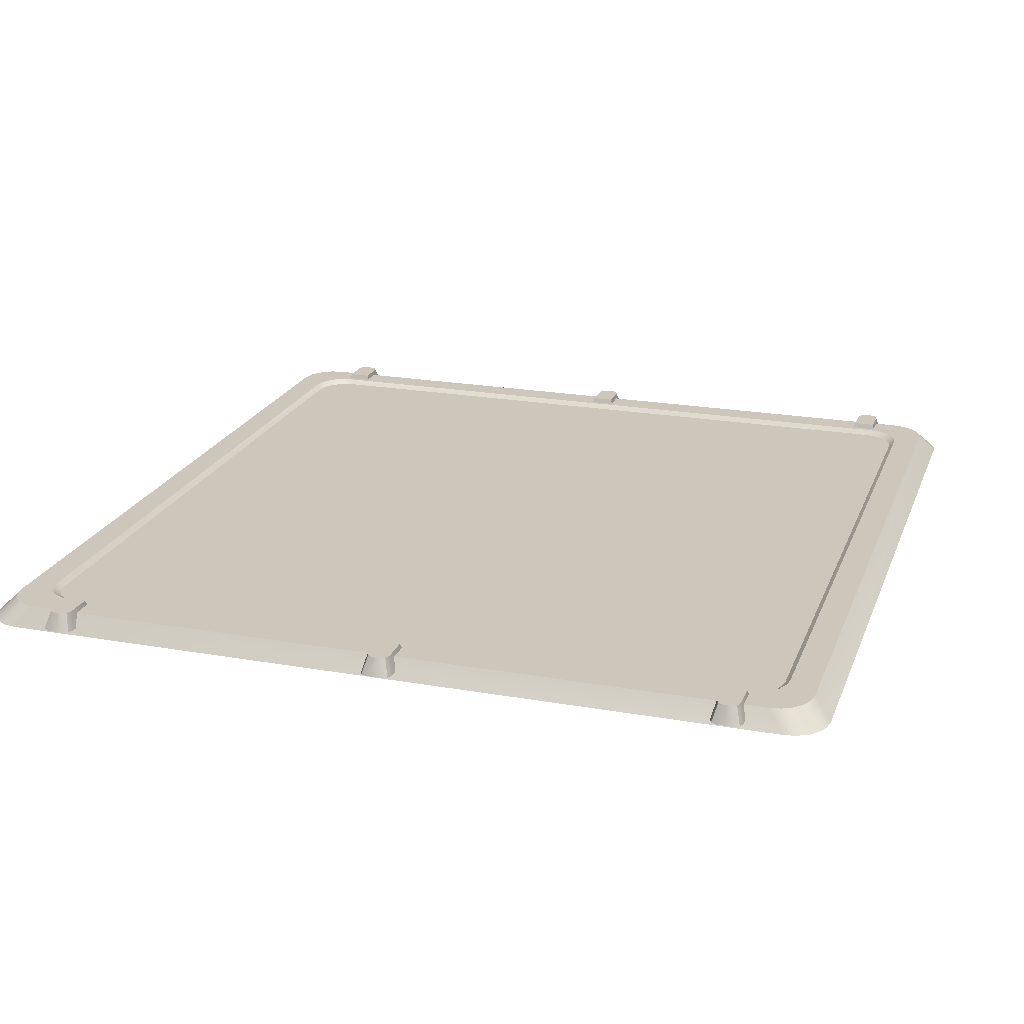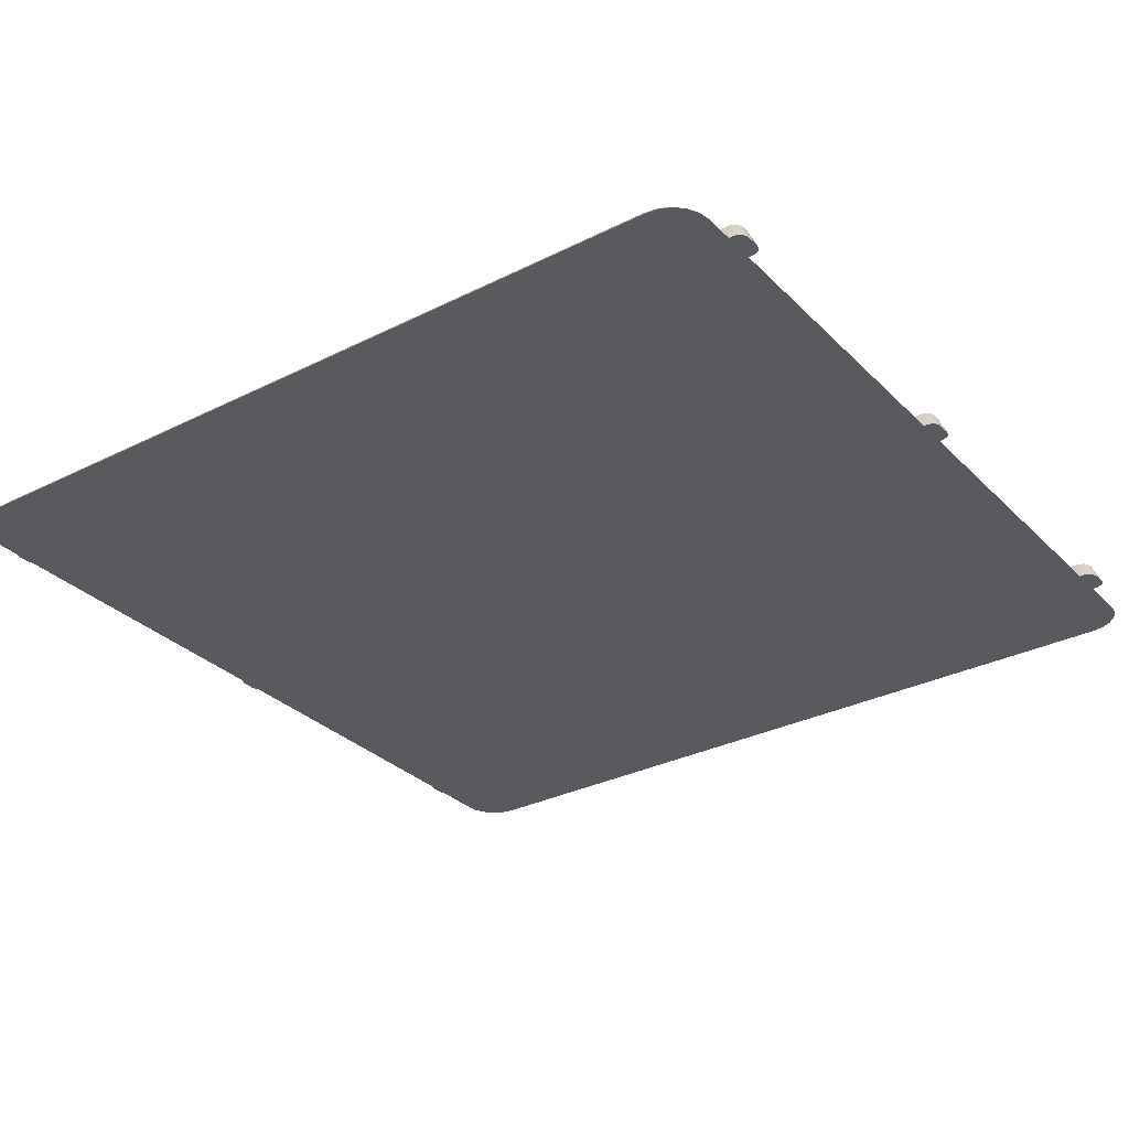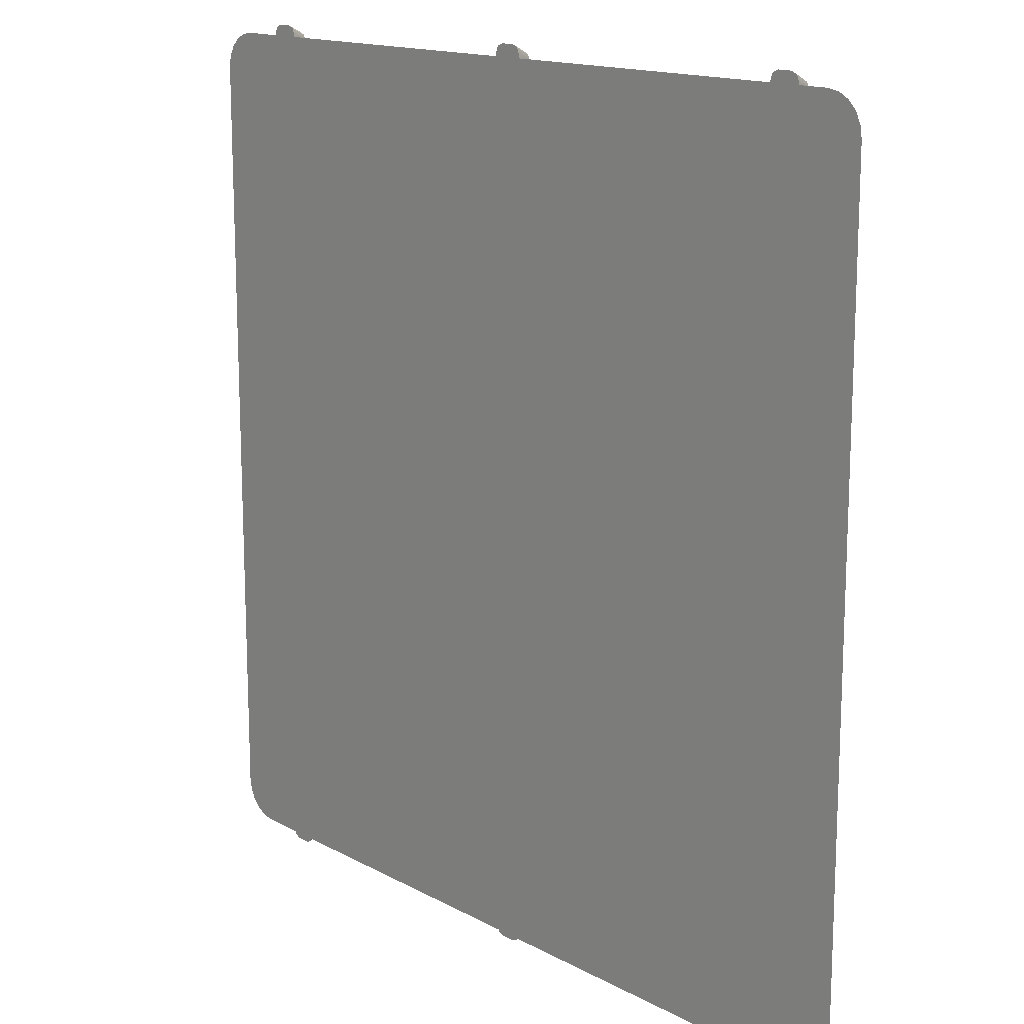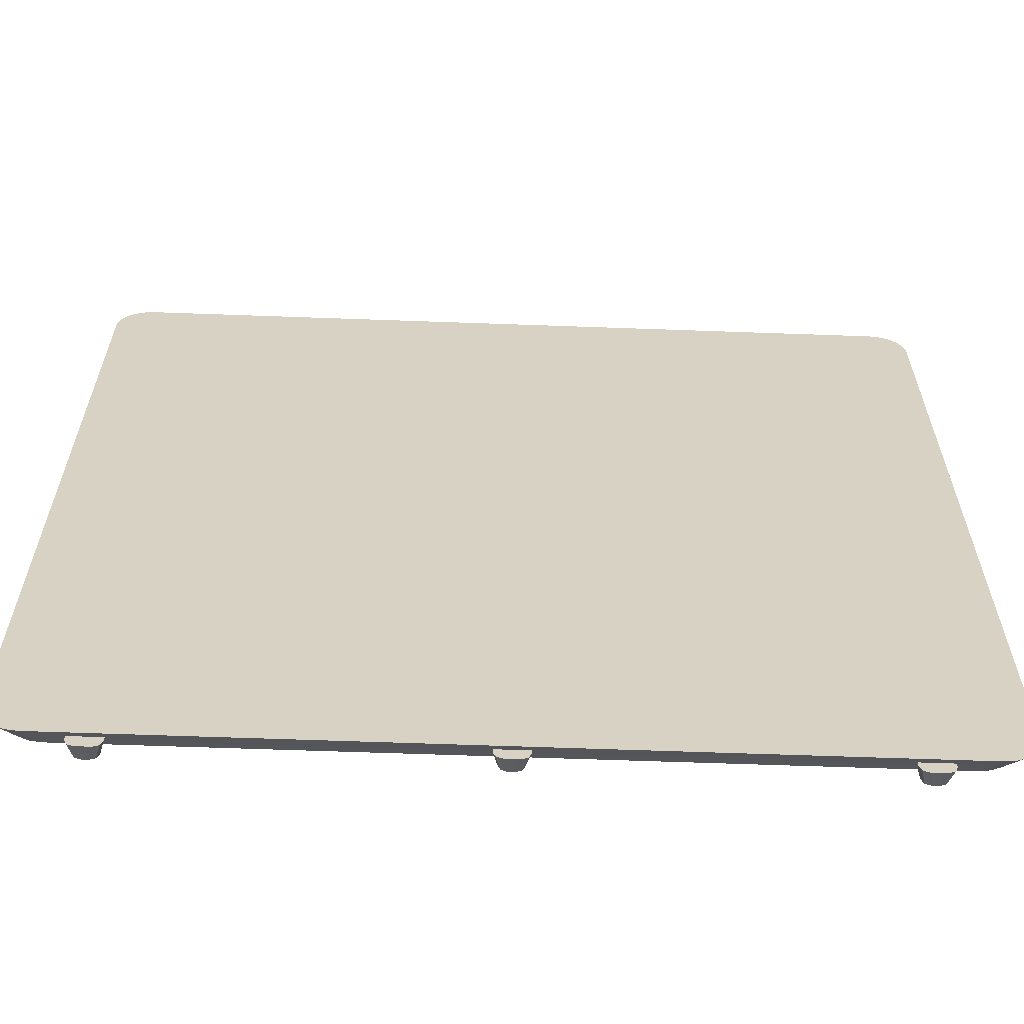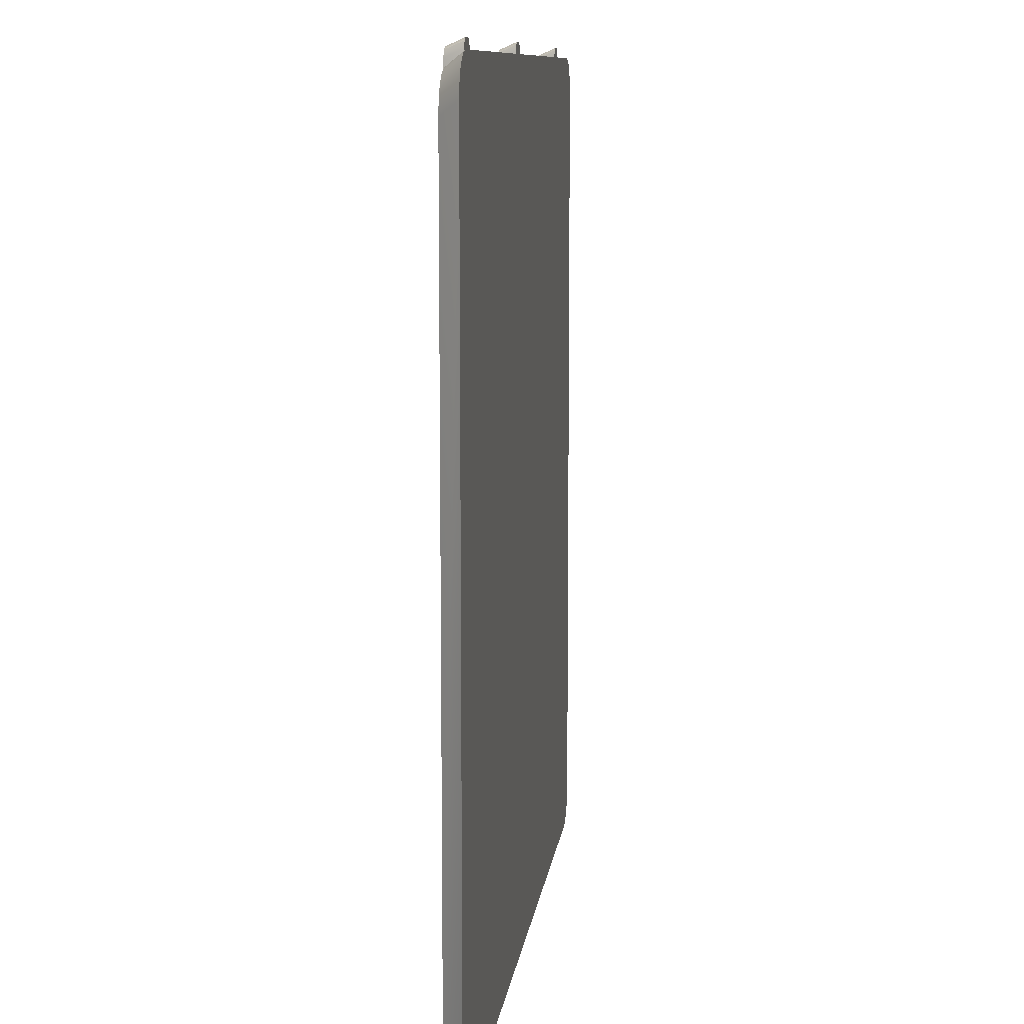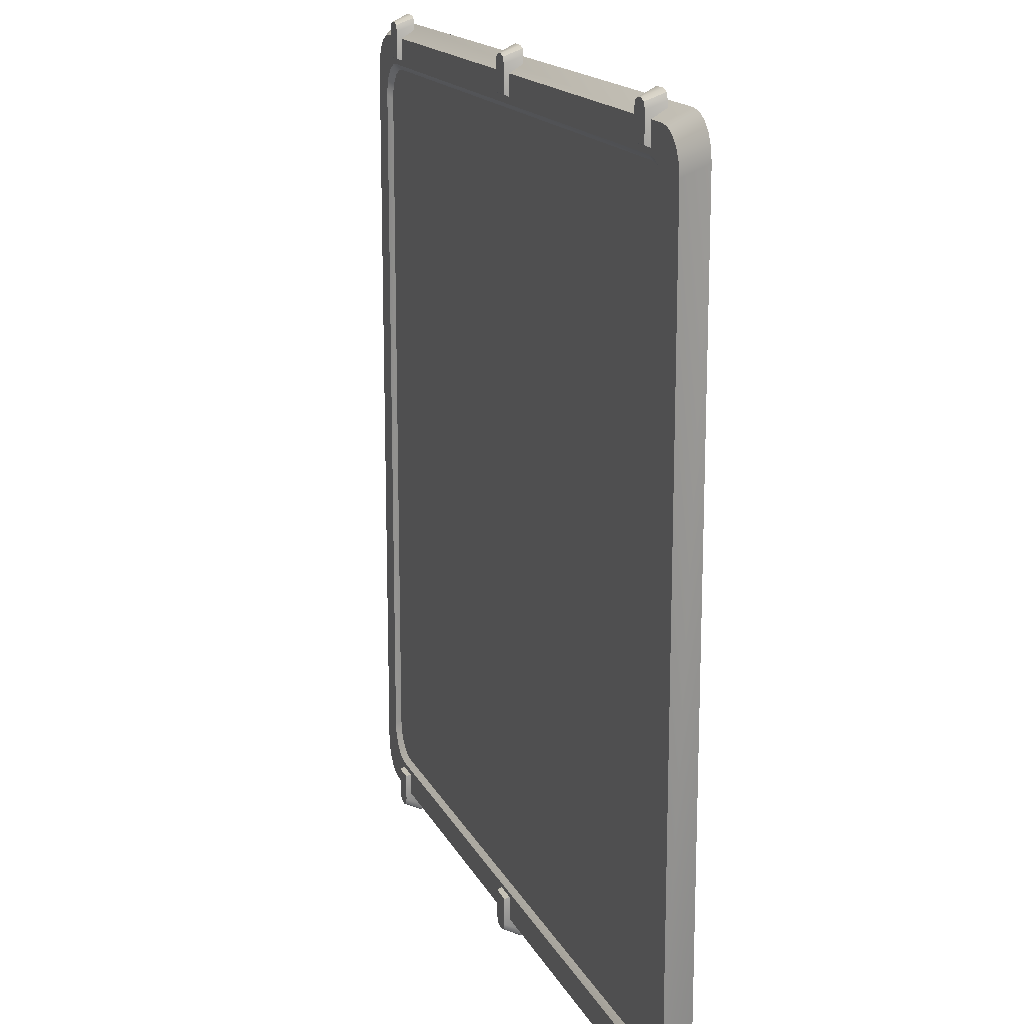
<metadata>
{"format":"obj","ext":"obj","renderer":"f3d","projection":"perspective","resolution":1024,"background":"white","views":[{"elev":21.3,"azim":-162.5,"up":"+Z"},{"elev":-30.9,"azim":-54.2,"up":"+Z"},{"elev":15.0,"azim":-131.1,"up":"+Y"},{"elev":-62.7,"azim":177.9,"up":"+Y"},{"elev":9.8,"azim":96.9,"up":"+Y"},{"elev":16.2,"azim":71.1,"up":"+Y"}]}
</metadata>
<code>
o Details_Plate_Large_Cube.060
v -0.4599 0.5083 0.006857
v -0.5043 0.4622 0.006857
v -0.4736 0.506 0.006857
v -0.486 0.4995 0.006857
v -0.4958 0.4893 0.006857
v -0.5022 0.4765 0.006857
v 0.5043 0.4622 0.006857
v 0.4599 0.5083 0.006857
v 0.5022 0.4765 0.006857
v 0.4958 0.4893 0.006857
v 0.486 0.4995 0.006857
v 0.4736 0.506 0.006857
v -0.5043 -0.4629 0.006857
v -0.4599 -0.509 0.006857
v -0.5022 -0.4771 0.006857
v -0.4958 -0.49 0.006857
v -0.486 -0.5002 0.006857
v -0.4736 -0.5067 0.006857
v 0.4599 -0.509 0.006857
v 0.5043 -0.4629 0.006857
v 0.4736 -0.5067 0.006857
v 0.486 -0.5002 0.006857
v 0.4958 -0.49 0.006857
v 0.5022 -0.4771 0.006857
v -0.4808 -0.5251 -0.0159
v -0.5261 -0.4789 -0.0159
v -0.4948 -0.5229 -0.0159
v -0.5074 -0.5163 -0.0159
v -0.5174 -0.5061 -0.0159
v -0.5239 -0.4932 -0.0159
v -0.5261 0.4782 -0.0159
v -0.4808 0.5244 -0.0159
v -0.5239 0.4925 -0.0159
v -0.5174 0.5054 -0.0159
v -0.5074 0.5156 -0.0159
v -0.4948 0.5222 -0.0159
v 0.4808 0.5244 -0.0159
v 0.5261 0.4782 -0.0159
v 0.4948 0.5222 -0.0159
v 0.5074 0.5156 -0.0159
v 0.5174 0.5054 -0.0159
v 0.5239 0.4925 -0.0159
v 0.5261 -0.4789 -0.0159
v 0.4808 -0.5251 -0.0159
v 0.5239 -0.4932 -0.0159
v 0.5174 -0.5061 -0.0159
v 0.5074 -0.5163 -0.0159
v 0.4948 -0.5229 -0.0159
v -0.4308 0.4836 0.01278
v -0.4363 0.4747 -0.008259
v -0.4033 0.4836 0.01278
v -0.3978 0.4747 -0.008259
v -0.4206 0.5278 0.01278
v -0.4308 0.5171 0.01278
v -0.4278 0.5247 0.01278
v -0.4363 0.526 -0.008259
v -0.4261 0.5367 -0.008259
v -0.4333 0.5336 -0.008259
v -0.4033 0.5171 0.01278
v -0.4136 0.5278 0.01278
v -0.4063 0.5247 0.01278
v -0.408 0.5367 -0.008259
v -0.3978 0.526 -0.008259
v -0.4008 0.5336 -0.008259
v 0.4308 0.4836 0.01278
v 0.4363 0.4747 -0.008259
v 0.4033 0.4836 0.01278
v 0.3978 0.4747 -0.008259
v 0.4206 0.5278 0.01278
v 0.4308 0.5171 0.01278
v 0.4278 0.5247 0.01278
v 0.4363 0.526 -0.008259
v 0.4261 0.5367 -0.008259
v 0.4333 0.5336 -0.008259
v 0.4033 0.5171 0.01278
v 0.4136 0.5278 0.01278
v 0.4063 0.5247 0.01278
v 0.408 0.5367 -0.008259
v 0.3978 0.526 -0.008259
v 0.4008 0.5336 -0.008259
v -0.4308 -0.4843 0.01278
v -0.4363 -0.4754 -0.008259
v -0.4033 -0.4843 0.01278
v -0.3978 -0.4754 -0.008259
v -0.4206 -0.5285 0.01278
v -0.4308 -0.5178 0.01278
v -0.4278 -0.5254 0.01278
v -0.4363 -0.5267 -0.008259
v -0.4261 -0.5374 -0.008259
v -0.4333 -0.5343 -0.008259
v -0.4033 -0.5178 0.01278
v -0.4136 -0.5285 0.01278
v -0.4063 -0.5254 0.01278
v -0.408 -0.5374 -0.008259
v -0.3978 -0.5267 -0.008259
v -0.4008 -0.5343 -0.008259
v 0.4308 -0.4843 0.01278
v 0.4363 -0.4754 -0.008259
v 0.4033 -0.4843 0.01278
v 0.3978 -0.4754 -0.008259
v 0.4206 -0.5285 0.01278
v 0.4308 -0.5178 0.01278
v 0.4278 -0.5254 0.01278
v 0.4363 -0.5267 -0.008259
v 0.4261 -0.5374 -0.008259
v 0.4333 -0.5343 -0.008259
v 0.4033 -0.5178 0.01278
v 0.4136 -0.5285 0.01278
v 0.4063 -0.5254 0.01278
v 0.408 -0.5374 -0.008259
v 0.3978 -0.5267 -0.008259
v 0.4008 -0.5343 -0.008259
v -0.01372 0.4852 0.01278
v -0.01925 0.4763 -0.008259
v 0.01372 0.4852 0.01278
v 0.01925 0.4763 -0.008259
v -0.003509 0.5294 0.01278
v -0.01372 0.5187 0.01278
v -0.01073 0.5262 0.01278
v -0.01925 0.5276 -0.008259
v -0.009039 0.5383 -0.008259
v -0.01626 0.5352 -0.008259
v 0.01372 0.5187 0.01278
v 0.003509 0.5294 0.01278
v 0.01073 0.5262 0.01278
v 0.009039 0.5383 -0.008259
v 0.01925 0.5276 -0.008259
v 0.01626 0.5352 -0.008259
v -0.01372 -0.4828 0.01278
v -0.01925 -0.4739 -0.008259
v 0.01372 -0.4828 0.01278
v 0.01925 -0.4739 -0.008259
v -0.003509 -0.527 0.01278
v -0.01372 -0.5162 0.01278
v -0.01073 -0.5238 0.01278
v -0.01925 -0.5251 -0.008259
v -0.009039 -0.5359 -0.008259
v -0.01626 -0.5327 -0.008259
v 0.01372 -0.5162 0.01278
v 0.003509 -0.527 0.01278
v 0.01073 -0.5238 0.01278
v 0.009039 -0.5359 -0.008259
v 0.01925 -0.5251 -0.008259
v 0.01626 -0.5327 -0.008259
v -0.4686 -0.4453 0.006857
v -0.4706 -0.432 0.006857
v -0.4627 -0.4573 0.006857
v -0.4535 -0.4668 0.006857
v -0.442 -0.4729 0.006857
v -0.4292 -0.475 0.006857
v 0.4706 -0.432 0.006857
v 0.4686 -0.4453 0.006857
v 0.4627 -0.4573 0.006857
v 0.4535 -0.4668 0.006857
v 0.442 -0.4729 0.006857
v 0.4292 -0.475 0.006857
v 0.4686 0.4446 0.006857
v 0.4706 0.4313 0.006857
v 0.4627 0.4566 0.006857
v 0.4535 0.4661 0.006857
v 0.442 0.4722 0.006857
v 0.4292 0.4743 0.006857
v -0.4706 0.4313 0.006857
v -0.4686 0.4446 0.006857
v -0.4627 0.4566 0.006857
v -0.4535 0.4661 0.006857
v -0.442 0.4722 0.006857
v -0.4292 0.4743 0.006857
v -0.462 -0.439 0.000988
v -0.464 -0.4259 0.000988
v -0.4562 -0.4508 0.000988
v -0.4471 -0.4602 0.000988
v -0.4357 -0.4662 0.000988
v -0.4231 -0.4683 0.000988
v 0.464 -0.4259 0.000988
v 0.462 -0.439 0.000988
v 0.4562 -0.4508 0.000988
v 0.4471 -0.4602 0.000988
v 0.4357 -0.4662 0.000988
v 0.4231 -0.4683 0.000988
v 0.462 0.4383 0.000988
v 0.464 0.4252 0.000988
v 0.4562 0.4501 0.000988
v 0.4471 0.4595 0.000988
v 0.4357 0.4655 0.000988
v 0.4231 0.4676 0.000988
v -0.464 0.4252 0.000988
v -0.462 0.4383 0.000988
v -0.4562 0.4501 0.000988
v -0.4471 0.4595 0.000988
v -0.4357 0.4655 0.000988
v -0.4231 0.4676 0.000988
f 8 32 1
f 26 43 44
f 20 38 7
f 14 44 19
f 10 160 159
f 26 15 13
f 30 16 15
f 16 28 17
f 17 27 18
f 18 25 14
f 43 24 45
f 45 23 46
f 23 47 46
f 22 48 47
f 21 44 48
f 38 9 7
f 42 10 9
f 10 40 11
f 11 39 12
f 12 37 8
f 31 6 33
f 33 5 34
f 5 35 34
f 4 36 35
f 3 32 36
f 13 31 26
f 149 172 148
f 7 157 158
f 18 148 17
f 1 167 168
f 20 152 24
f 15 147 145
f 5 166 4
f 2 146 163
f 21 154 155
f 12 160 11
f 2 164 6
f 14 149 18
f 24 153 23
f 9 159 157
f 1 162 8
f 16 148 147
f 3 166 167
f 13 145 146
f 19 150 14
f 19 155 156
f 8 161 12
f 6 165 5
f 7 151 20
f 23 154 22
f 170 174 175
f 167 190 191
f 157 183 181
f 150 173 149
f 168 191 192
f 159 184 183
f 151 176 152
f 146 187 163
f 161 184 160
f 152 177 153
f 168 186 162
f 162 185 161
f 153 178 154
f 150 180 174
f 146 169 170
f 163 188 164
f 155 178 179
f 158 175 151
f 145 171 169
f 164 189 165
f 156 179 180
f 147 172 171
f 165 190 166
f 158 181 182
f 8 37 32
f 26 31 38
f 31 33 32
f 33 34 32
f 34 35 32
f 35 36 32
f 32 37 38
f 37 39 40
f 38 37 42
f 40 41 37
f 41 42 37
f 38 43 26
f 43 45 44
f 44 45 46
f 46 47 44
f 47 48 44
f 44 25 26
f 25 27 28
f 26 25 30
f 28 29 25
f 29 30 25
f 31 32 38
f 20 43 38
f 14 25 44
f 10 11 160
f 26 30 15
f 30 29 16
f 16 29 28
f 17 28 27
f 18 27 25
f 43 20 24
f 45 24 23
f 23 22 47
f 22 21 48
f 21 19 44
f 38 42 9
f 42 41 10
f 10 41 40
f 11 40 39
f 12 39 37
f 31 2 6
f 33 6 5
f 5 4 35
f 4 3 36
f 3 1 32
f 13 2 31
f 149 173 172
f 7 9 157
f 18 149 148
f 1 3 167
f 20 151 152
f 15 16 147
f 5 165 166
f 2 13 146
f 21 22 154
f 12 161 160
f 2 163 164
f 14 150 149
f 24 152 153
f 9 10 159
f 1 168 162
f 16 17 148
f 3 4 166
f 13 15 145
f 19 156 150
f 19 21 155
f 8 162 161
f 6 164 165
f 7 158 151
f 23 153 154
f 186 192 187
f 192 191 190
f 187 192 188
f 190 189 192
f 189 188 192
f 187 170 182
f 170 169 174
f 187 182 186
f 169 171 174
f 171 172 174
f 172 173 174
f 174 180 175
f 180 179 178
f 177 180 178
f 177 176 180
f 176 175 180
f 175 182 170
f 182 181 186
f 181 183 186
f 183 184 186
f 184 185 186
f 167 166 190
f 157 159 183
f 150 174 173
f 168 167 191
f 159 160 184
f 151 175 176
f 146 170 187
f 161 185 184
f 152 176 177
f 168 192 186
f 162 186 185
f 153 177 178
f 150 156 180
f 146 145 169
f 163 187 188
f 155 154 178
f 158 182 175
f 145 147 171
f 164 188 189
f 156 155 179
f 147 148 172
f 165 189 190
f 158 157 181
f 56 62 63
f 59 53 54
f 63 51 52
f 54 50 49
f 49 52 51
f 56 55 58
f 55 57 58
f 63 61 59
f 61 62 60
f 60 57 53
f 72 79 78
f 75 70 69
f 68 75 79
f 65 72 70
f 65 68 66
f 72 71 70
f 73 71 74
f 77 79 75
f 77 78 80
f 69 78 76
f 88 95 94
f 91 86 85
f 95 83 91
f 81 88 86
f 83 82 81
f 88 87 86
f 89 87 90
f 93 95 91
f 93 94 96
f 85 94 92
f 104 110 111
f 107 101 102
f 107 100 111
f 104 97 102
f 97 100 99
f 104 103 106
f 103 105 106
f 111 109 107
f 109 110 108
f 108 105 101
f 120 126 127
f 123 117 118
f 127 115 116
f 120 113 118
f 113 116 115
f 120 119 122
f 119 121 122
f 127 125 123
f 125 126 124
f 126 117 124
f 136 143 142
f 139 134 133
f 143 131 139
f 129 136 134
f 131 130 129
f 136 135 134
f 137 135 138
f 141 143 139
f 141 142 144
f 133 142 140
f 50 56 63
f 56 58 57
f 62 56 57
f 62 64 63
f 63 52 50
f 51 59 54
f 59 61 60
f 53 59 60
f 53 55 54
f 54 49 51
f 63 59 51
f 54 56 50
f 49 50 52
f 56 54 55
f 55 53 57
f 63 64 61
f 61 64 62
f 60 62 57
f 74 72 73
f 72 66 79
f 66 68 79
f 79 80 78
f 78 73 72
f 77 75 76
f 75 67 70
f 67 65 70
f 70 71 69
f 69 76 75
f 68 67 75
f 65 66 72
f 65 67 68
f 72 74 71
f 73 69 71
f 77 80 79
f 77 76 78
f 69 73 78
f 90 88 89
f 88 82 95
f 82 84 95
f 95 96 94
f 94 89 88
f 93 91 92
f 91 83 86
f 83 81 86
f 86 87 85
f 85 92 91
f 95 84 83
f 81 82 88
f 83 84 82
f 88 90 87
f 89 85 87
f 93 96 95
f 93 92 94
f 85 89 94
f 98 104 111
f 104 106 105
f 110 104 105
f 110 112 111
f 111 100 98
f 99 107 102
f 107 109 108
f 101 107 108
f 101 103 102
f 102 97 99
f 107 99 100
f 104 98 97
f 97 98 100
f 104 102 103
f 103 101 105
f 111 112 109
f 109 112 110
f 108 110 105
f 114 120 127
f 120 122 121
f 126 120 121
f 126 128 127
f 127 116 114
f 115 123 118
f 123 125 124
f 117 123 124
f 117 119 118
f 118 113 115
f 127 123 115
f 120 114 113
f 113 114 116
f 120 118 119
f 119 117 121
f 127 128 125
f 125 128 126
f 126 121 117
f 138 136 137
f 136 130 143
f 130 132 143
f 143 144 142
f 142 137 136
f 141 139 140
f 139 131 134
f 131 129 134
f 134 135 133
f 133 140 139
f 143 132 131
f 129 130 136
f 131 132 130
f 136 138 135
f 137 133 135
f 141 144 143
f 141 140 142
f 133 137 142

</code>
